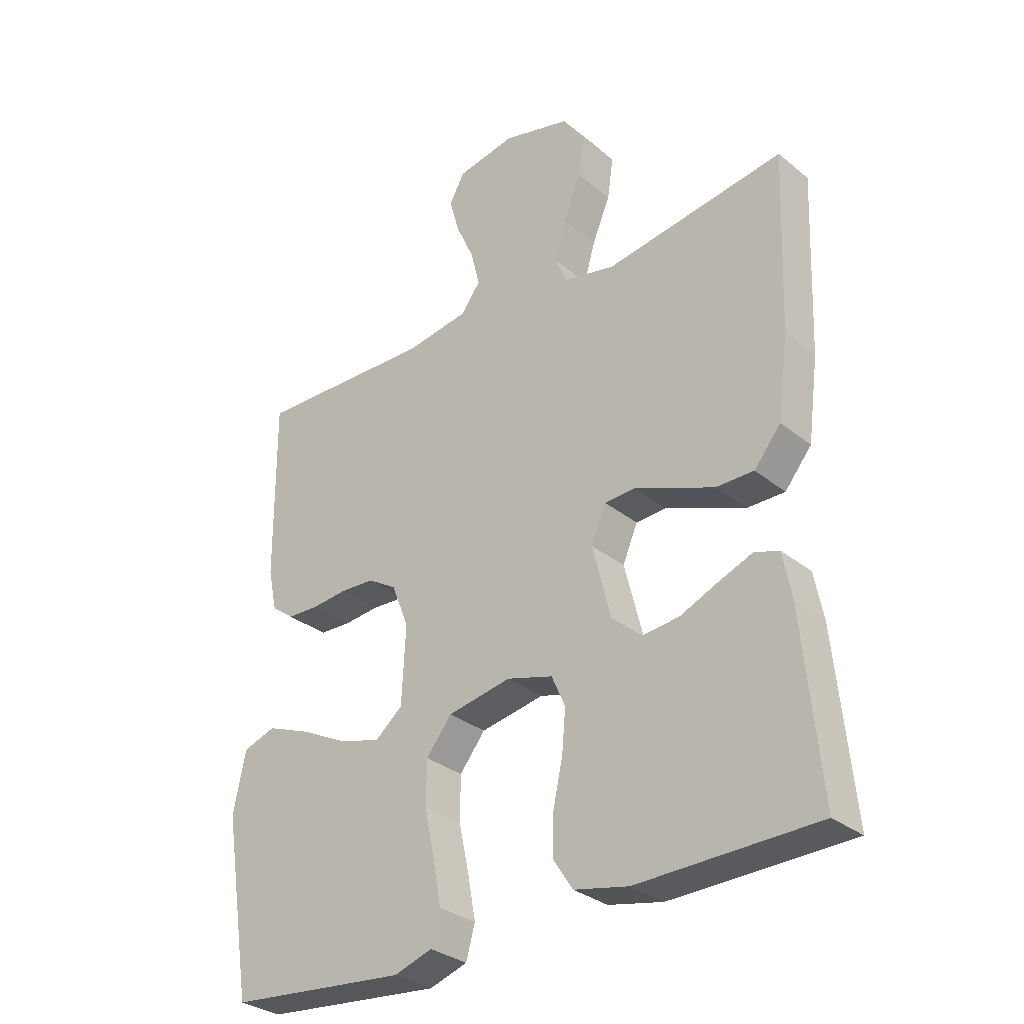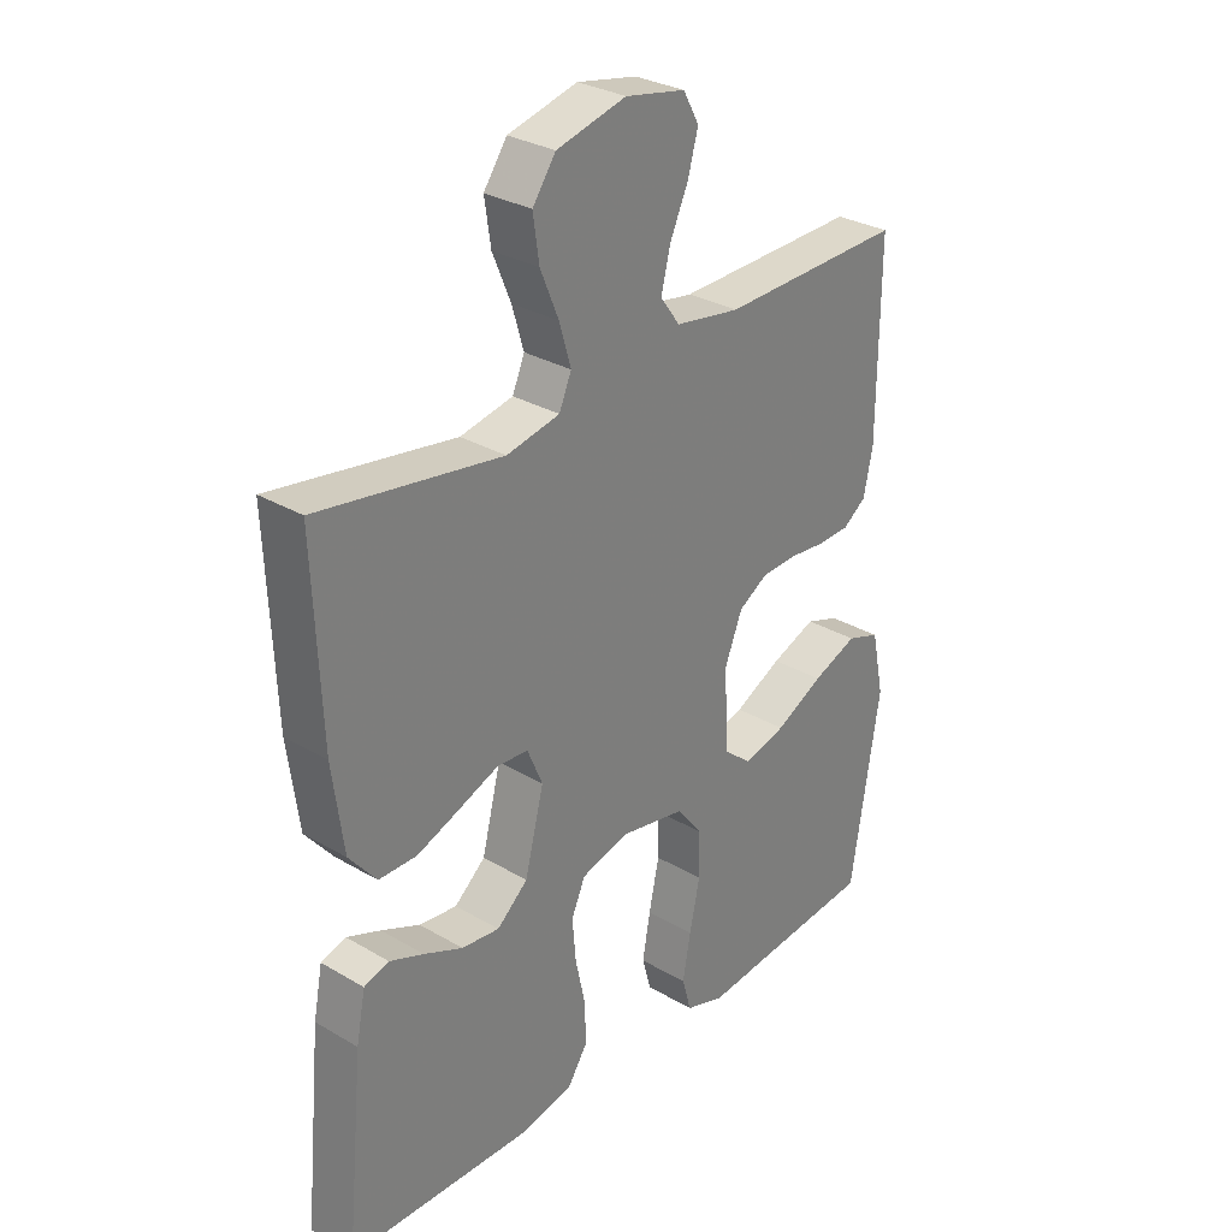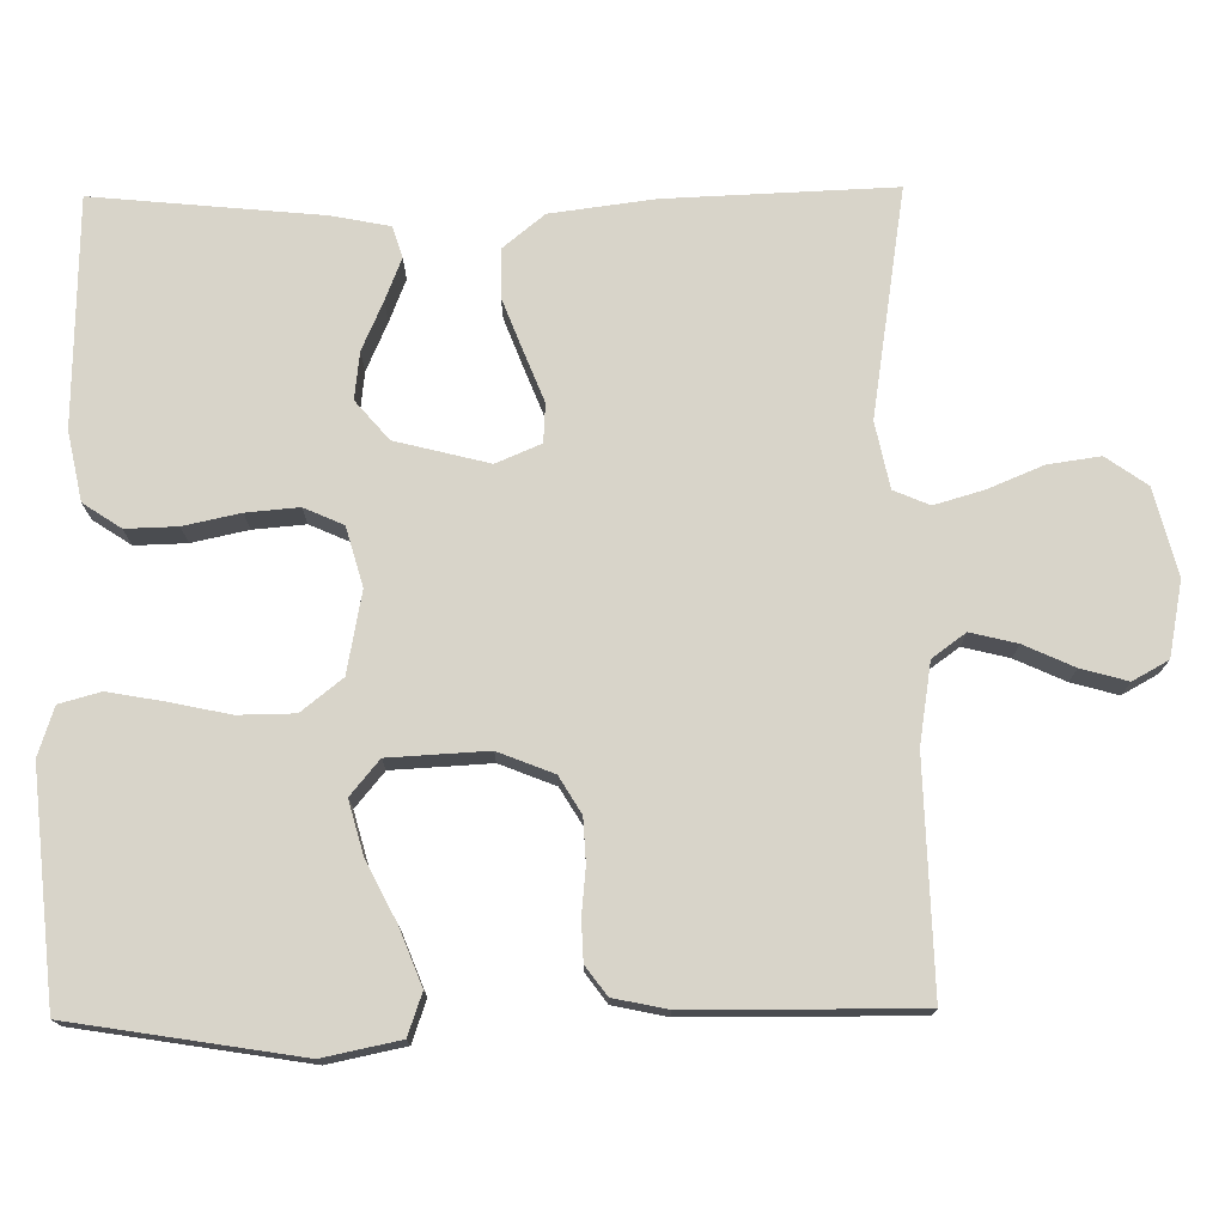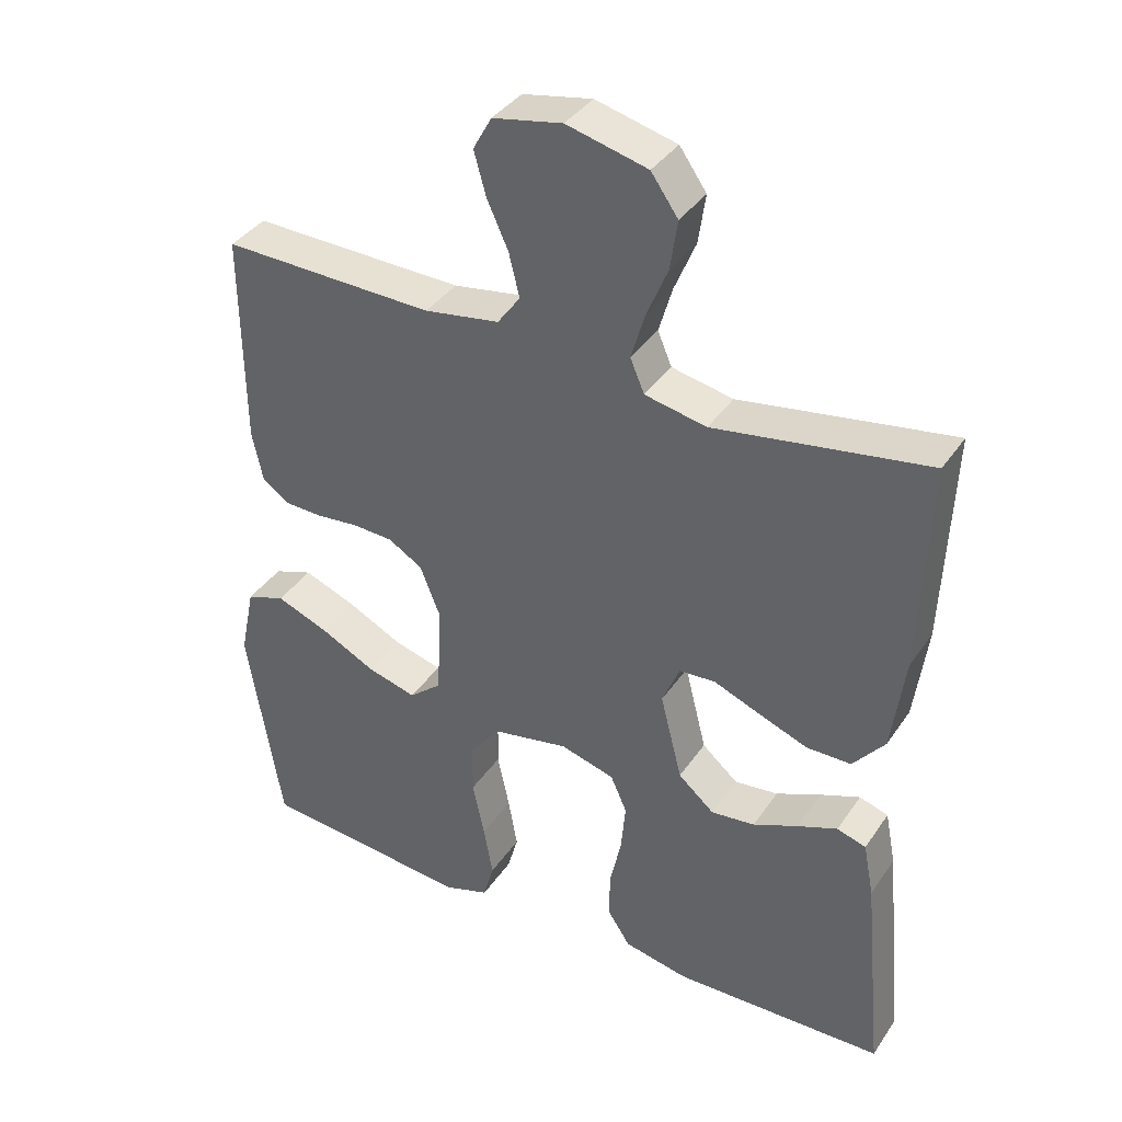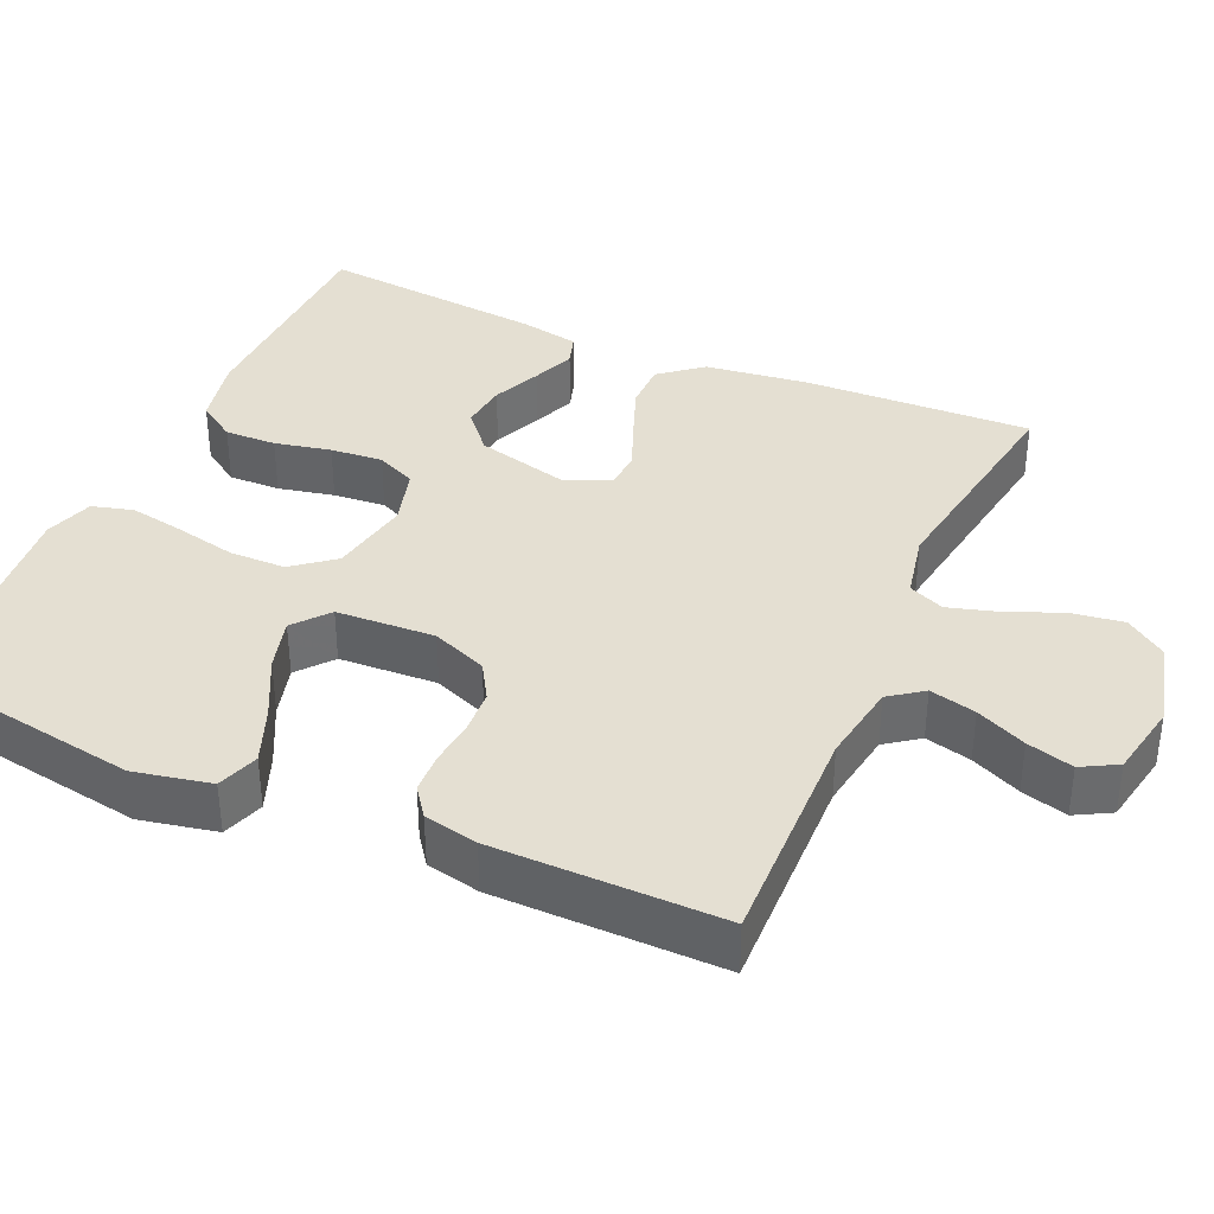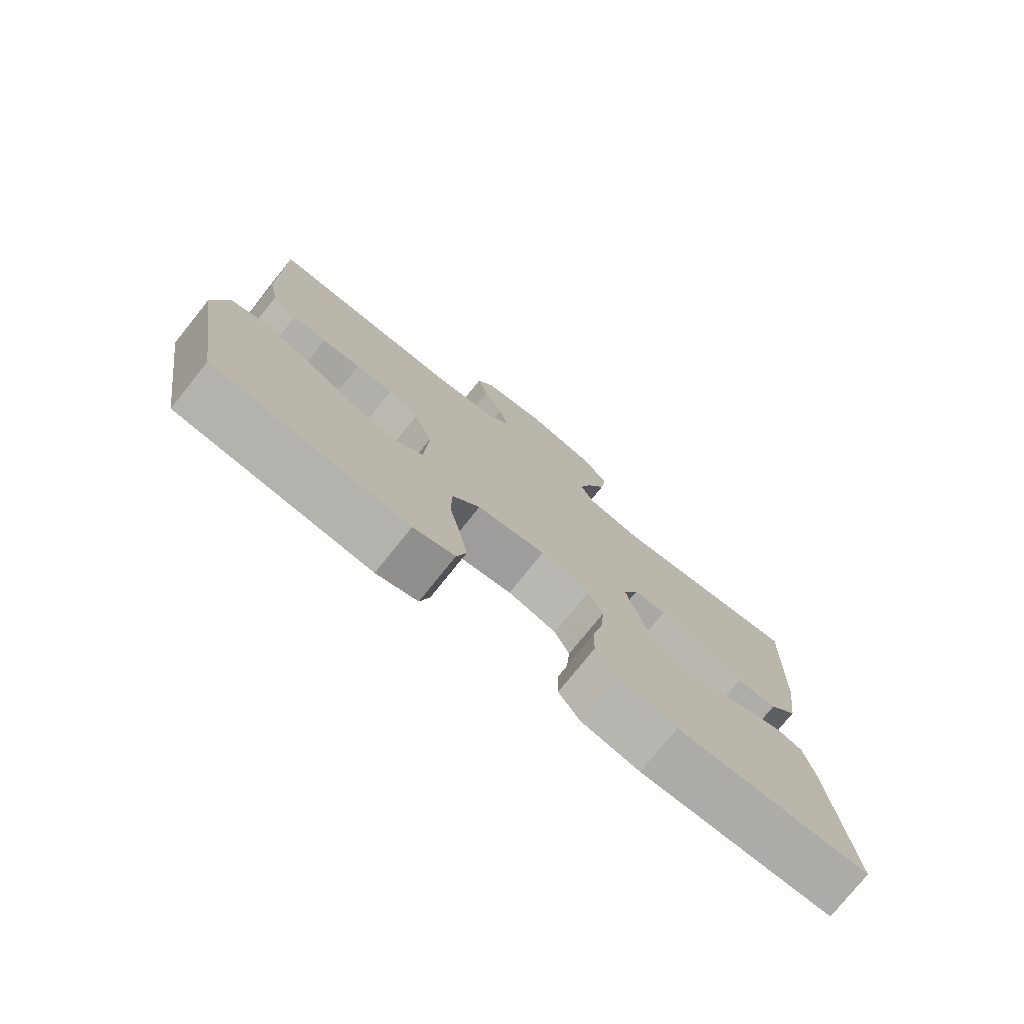
<metadata>
{"format":"obj","ext":"obj","renderer":"f3d","projection":"perspective","resolution":1024,"background":"white","views":[{"elev":-31.0,"azim":41.0,"up":"+Z"},{"elev":30.1,"azim":130.6,"up":"+Z"},{"elev":75.0,"azim":-90.7,"up":"+Y"},{"elev":37.7,"azim":30.2,"up":"+Z"},{"elev":37.1,"azim":-66.1,"up":"+Y"},{"elev":-76.9,"azim":-38.8,"up":"+Z"}]}
</metadata>
<code>
v -0.5 0.07 0.5
v -0.2 0.07 0.492
v -0.094 0.07 0.509
v -0.062 0.07 0.553
v -0.077 0.07 0.614
v -0.107 0.07 0.68
v -0.124 0.07 0.741
v -0.098 0.07 0.788
v 0 0.07 0.807
v 0.114 0.07 0.778
v 0.152 0.07 0.724
v 0.142 0.07 0.655
v 0.112 0.07 0.583
v 0.093 0.07 0.518
v 0.113 0.07 0.471
v 0.2 0.07 0.453
v 0.5 0.07 0.5
v 0.488 0.07 0.2
v 0.47 0.07 0.064
v 0.425 0.07 0.009
v 0.362 0.07 0.009
v 0.292 0.07 0.036
v 0.227 0.07 0.062
v 0.176 0.07 0.059
v 0.151 0.07 0
v 0.182 0.07 -0.123
v 0.233 0.07 -0.167
v 0.295 0.07 -0.16
v 0.359 0.07 -0.132
v 0.415 0.07 -0.11
v 0.456 0.07 -0.123
v 0.471 0.07 -0.2
v 0.5 0.07 -0.5
v 0.2 0.07 -0.507
v 0.109 0.07 -0.488
v 0.076 0.07 -0.438
v 0.078 0.07 -0.37
v 0.094 0.07 -0.296
v 0.1 0.07 -0.227
v 0.077 0.07 -0.175
v 0 0.07 -0.153
v -0.107 0.07 -0.173
v -0.15 0.07 -0.227
v -0.151 0.07 -0.301
v -0.134 0.07 -0.381
v -0.121 0.07 -0.454
v -0.136 0.07 -0.508
v -0.2 0.07 -0.529
v -0.5 0.07 -0.5
v -0.548 0.07 -0.2
v -0.527 0.07 -0.099
v -0.472 0.07 -0.08
v -0.398 0.07 -0.109
v -0.319 0.07 -0.149
v -0.25 0.07 -0.168
v -0.204 0.07 -0.13
v -0.197 0.07 0
v -0.226 0.07 0.073
v -0.274 0.07 0.102
v -0.332 0.07 0.105
v -0.392 0.07 0.099
v -0.445 0.07 0.101
v -0.483 0.07 0.129
v -0.498 0.07 0.2
v -0.5 0 0.5
v -0.2 0 0.492
v -0.094 0 0.509
v -0.062 0 0.553
v -0.077 0 0.614
v -0.107 0 0.68
v -0.124 0 0.741
v -0.098 0 0.788
v 0 0 0.807
v 0.114 0 0.778
v 0.152 0 0.724
v 0.142 0 0.655
v 0.112 0 0.583
v 0.093 0 0.518
v 0.113 0 0.471
v 0.2 0 0.453
v 0.5 0 0.5
v 0.488 0 0.2
v 0.47 0 0.064
v 0.425 0 0.009
v 0.362 0 0.009
v 0.292 0 0.036
v 0.227 0 0.062
v 0.176 0 0.059
v 0.151 0 0
v 0.182 0 -0.123
v 0.233 0 -0.167
v 0.295 0 -0.16
v 0.359 0 -0.132
v 0.415 0 -0.11
v 0.456 0 -0.123
v 0.471 0 -0.2
v 0.5 0 -0.5
v 0.2 0 -0.507
v 0.109 0 -0.488
v 0.076 0 -0.438
v 0.078 0 -0.37
v 0.094 0 -0.296
v 0.1 0 -0.227
v 0.077 0 -0.175
v 0 0 -0.153
v -0.107 0 -0.173
v -0.15 0 -0.227
v -0.151 0 -0.301
v -0.134 0 -0.381
v -0.121 0 -0.454
v -0.136 0 -0.508
v -0.2 0 -0.529
v -0.5 0 -0.5
v -0.548 0 -0.2
v -0.527 0 -0.099
v -0.472 0 -0.08
v -0.398 0 -0.109
v -0.319 0 -0.149
v -0.25 0 -0.168
v -0.204 0 -0.13
v -0.197 0 0
v -0.226 0 0.073
v -0.274 0 0.102
v -0.332 0 0.105
v -0.392 0 0.099
v -0.445 0 0.101
v -0.483 0 0.129
v -0.498 0 0.2
f 64 1 2
f 63 64 2
f 62 63 2
f 61 62 2
f 60 61 2
f 59 60 2 3
f 58 59 3 4
f 57 58 4
f 56 57 4
f 52 53 54
f 51 52 54
f 50 51 54
f 49 50 54
f 48 49 54
f 47 48 54
f 46 47 54
f 45 46 54
f 44 45 54
f 43 44 54 55
f 42 43 55 56
f 36 37 38
f 35 36 38
f 34 35 38
f 33 34 38
f 32 33 38
f 31 32 38
f 30 31 38
f 29 30 38
f 28 29 38
f 27 28 38 39
f 26 27 39 40
f 21 22 23
f 20 21 23
f 19 20 23
f 18 19 23
f 17 18 23
f 16 17 23
f 15 16 23 24
f 14 15 24 25
f 11 12 13
f 10 11 13
f 9 10 13
f 8 9 13
f 7 8 13
f 6 7 13
f 5 6 13
f 4 5 13 14
f 4 14 25
f 56 4 25
f 42 56 25
f 41 42 25
f 25 26 40 41
f 66 65 128
f 66 128 127
f 66 127 126
f 66 126 125
f 66 125 124
f 67 66 124 123
f 68 67 123 122
f 68 122 121
f 68 121 120
f 118 117 116
f 118 116 115
f 118 115 114
f 118 114 113
f 118 113 112
f 118 112 111
f 118 111 110
f 118 110 109
f 118 109 108
f 119 118 108 107
f 120 119 107 106
f 102 101 100
f 102 100 99
f 102 99 98
f 102 98 97
f 102 97 96
f 102 96 95
f 102 95 94
f 102 94 93
f 102 93 92
f 103 102 92 91
f 104 103 91 90
f 87 86 85
f 87 85 84
f 87 84 83
f 87 83 82
f 87 82 81
f 87 81 80
f 88 87 80 79
f 89 88 79 78
f 77 76 75
f 77 75 74
f 77 74 73
f 77 73 72
f 77 72 71
f 77 71 70
f 77 70 69
f 78 77 69 68
f 89 78 68
f 89 68 120
f 89 120 106
f 89 106 105
f 105 104 90 89
f 1 65 66 2
f 2 66 67 3
f 3 67 68 4
f 4 68 69 5
f 5 69 70 6
f 6 70 71 7
f 7 71 72 8
f 8 72 73 9
f 9 73 74 10
f 10 74 75 11
f 11 75 76 12
f 12 76 77 13
f 13 77 78 14
f 14 78 79 15
f 15 79 80 16
f 16 80 81 17
f 17 81 82 18
f 18 82 83 19
f 19 83 84 20
f 20 84 85 21
f 21 85 86 22
f 22 86 87 23
f 23 87 88 24
f 24 88 89 25
f 25 89 90 26
f 26 90 91 27
f 27 91 92 28
f 28 92 93 29
f 29 93 94 30
f 30 94 95 31
f 31 95 96 32
f 32 96 97 33
f 33 97 98 34
f 34 98 99 35
f 35 99 100 36
f 36 100 101 37
f 37 101 102 38
f 38 102 103 39
f 39 103 104 40
f 40 104 105 41
f 41 105 106 42
f 42 106 107 43
f 43 107 108 44
f 44 108 109 45
f 45 109 110 46
f 46 110 111 47
f 47 111 112 48
f 48 112 113 49
f 49 113 114 50
f 50 114 115 51
f 51 115 116 52
f 52 116 117 53
f 53 117 118 54
f 54 118 119 55
f 55 119 120 56
f 56 120 121 57
f 57 121 122 58
f 58 122 123 59
f 59 123 124 60
f 60 124 125 61
f 61 125 126 62
f 62 126 127 63
f 63 127 128 64
f 64 128 65 1

</code>
